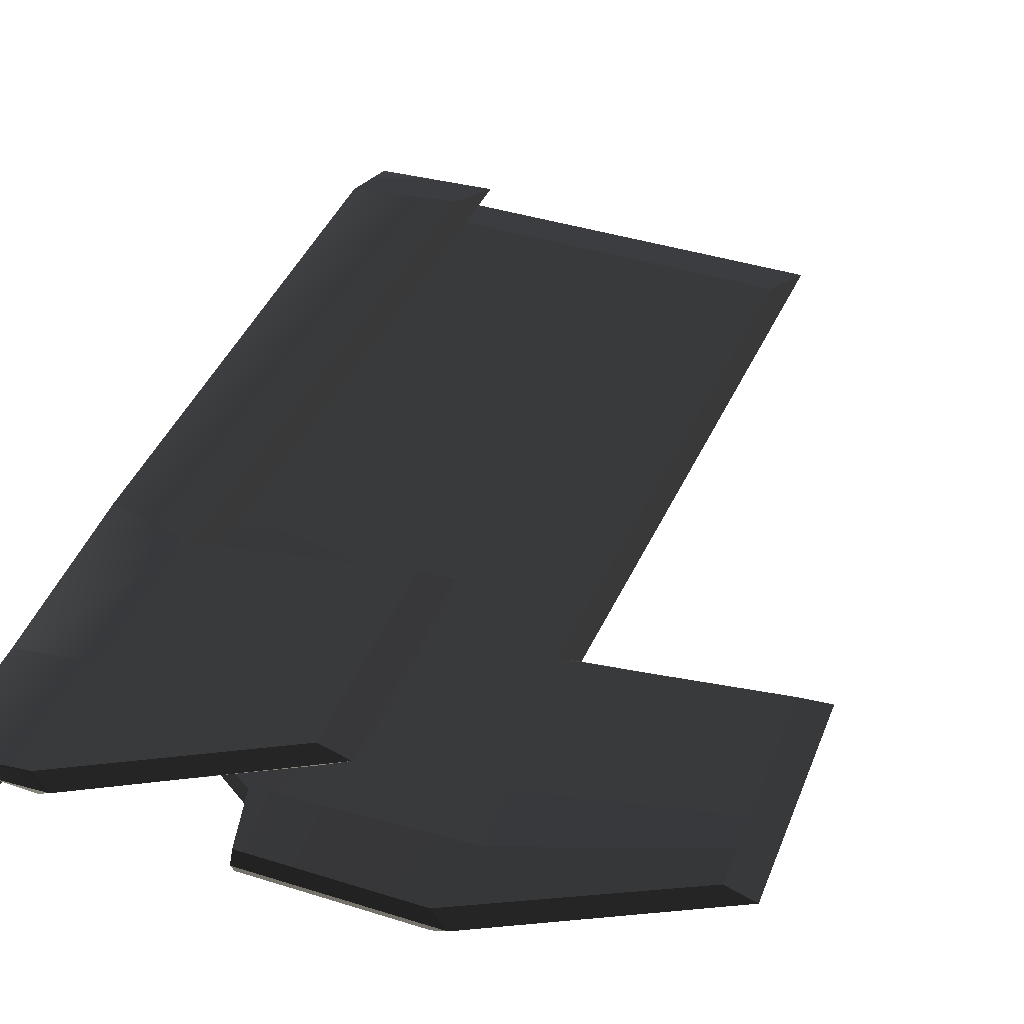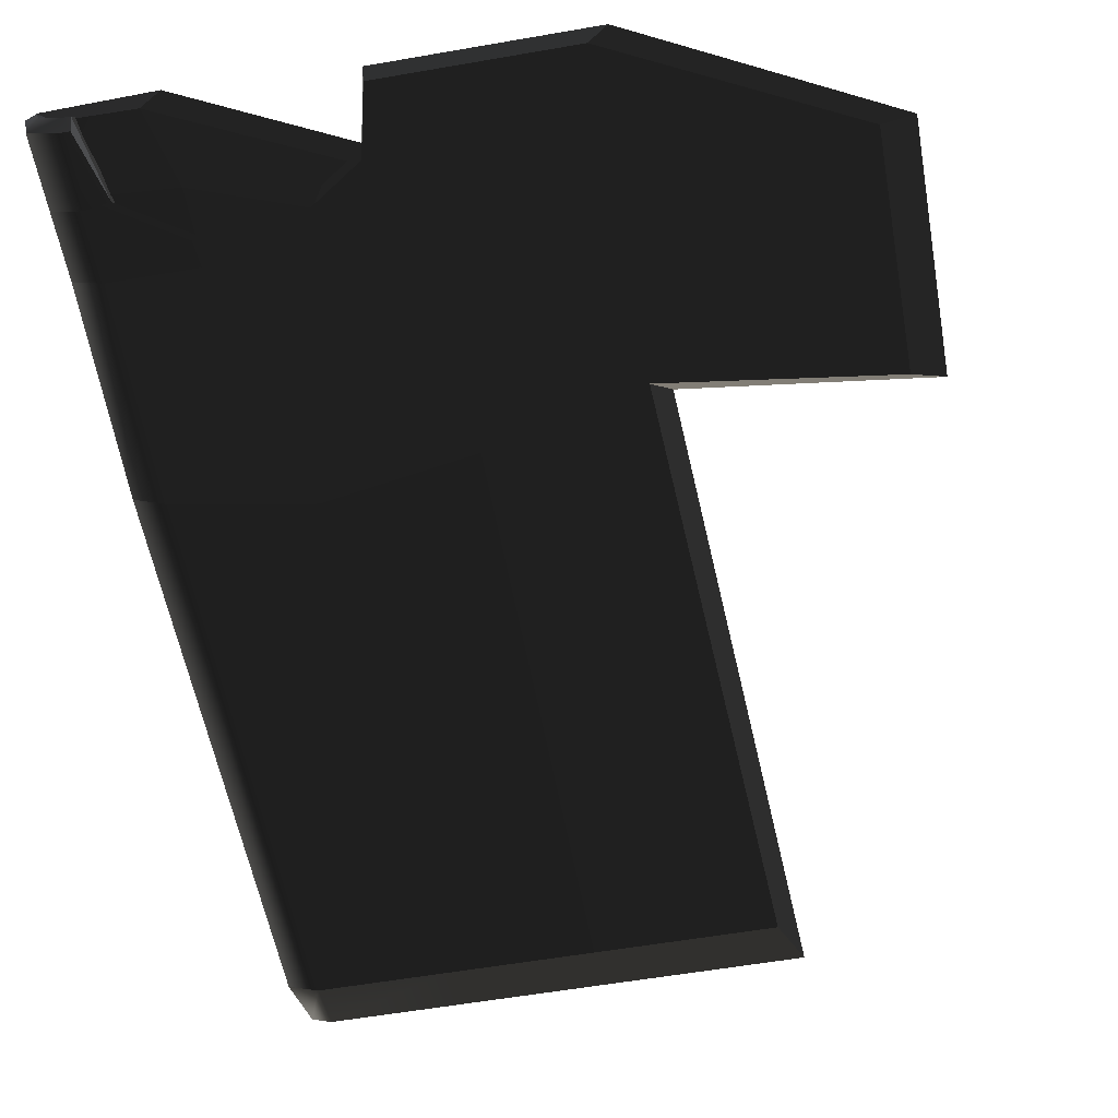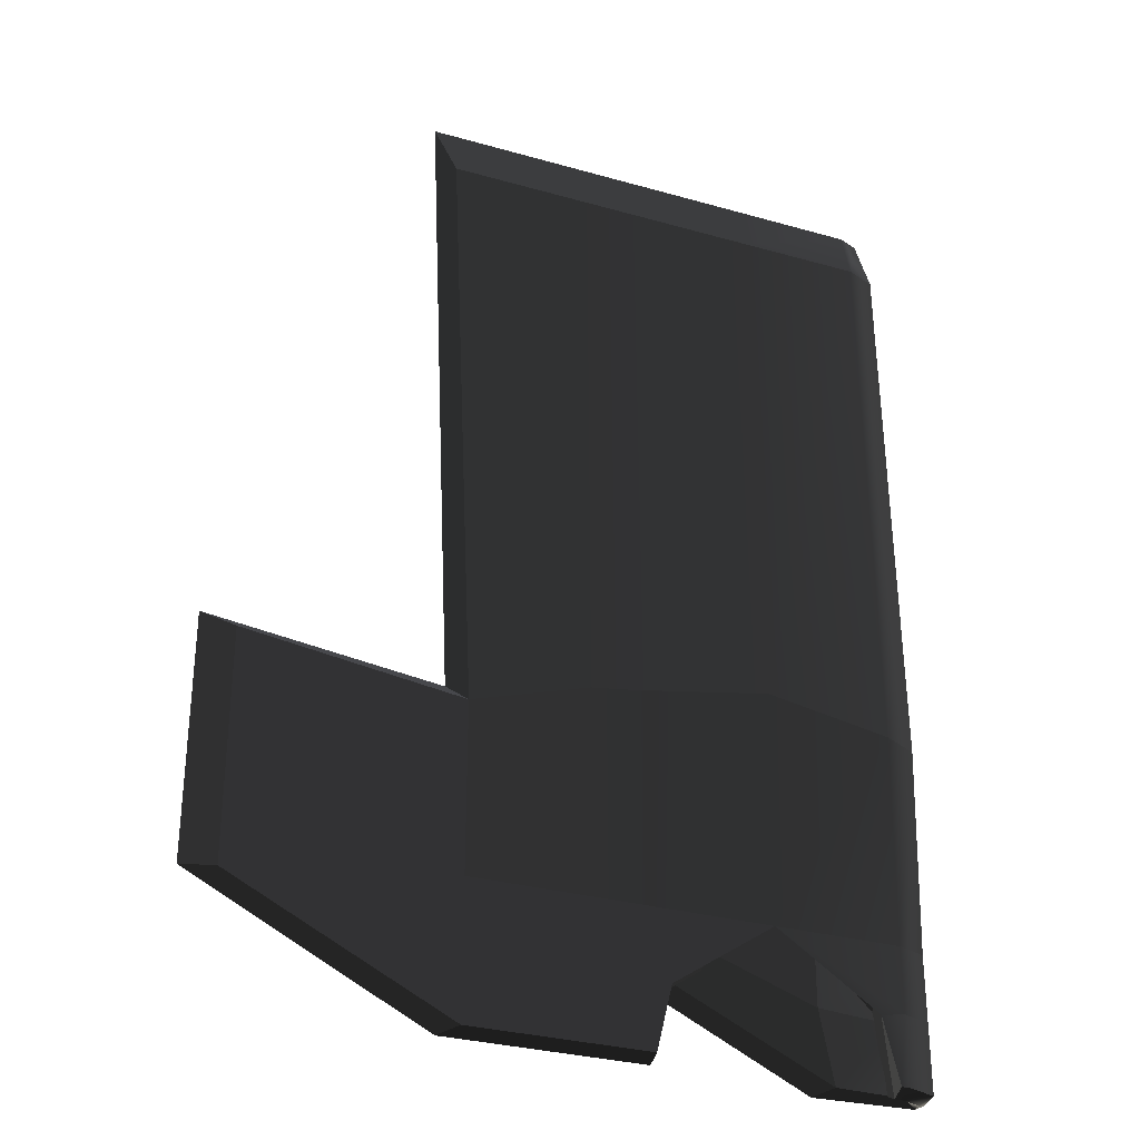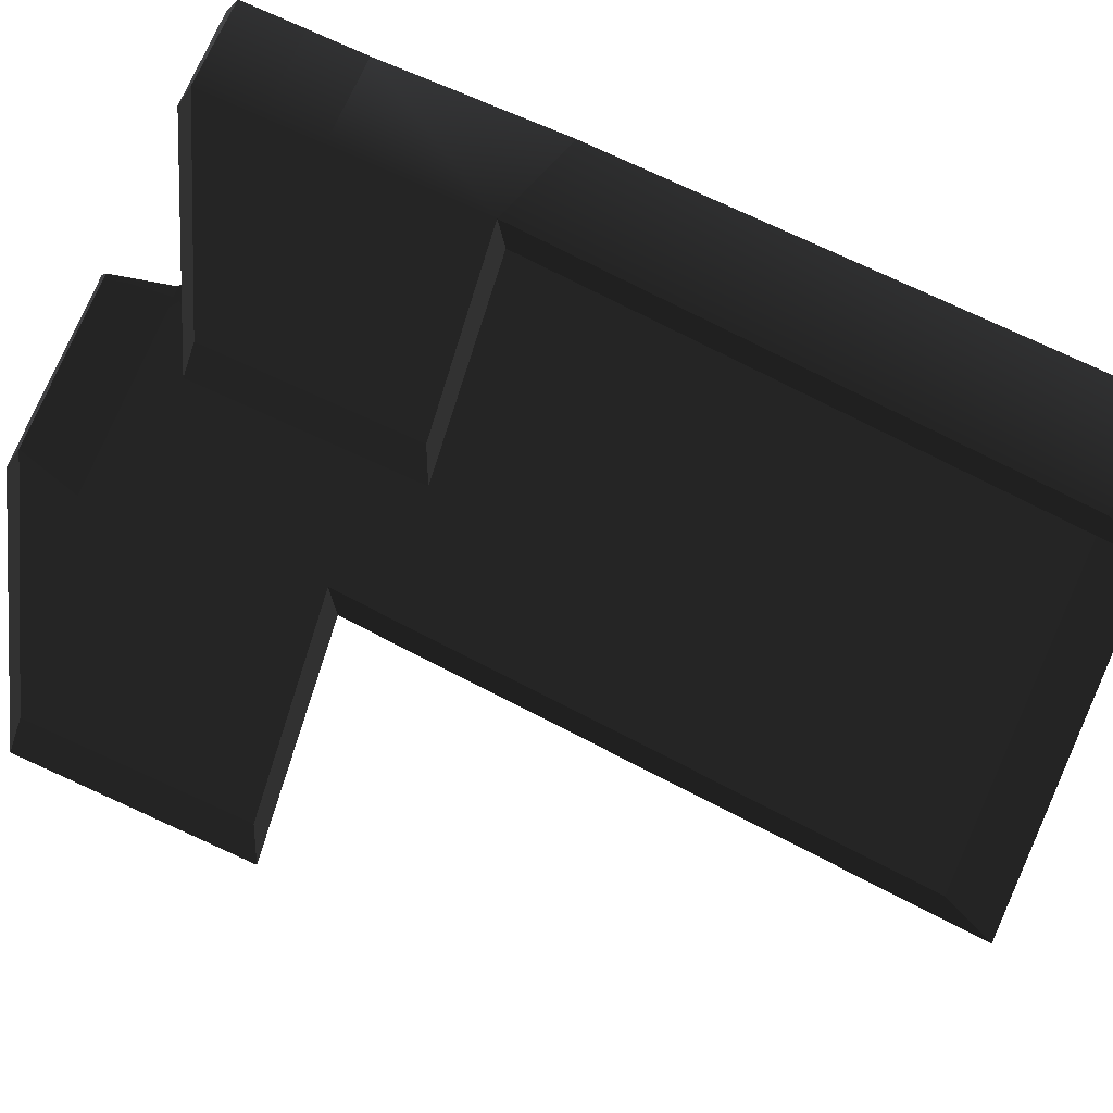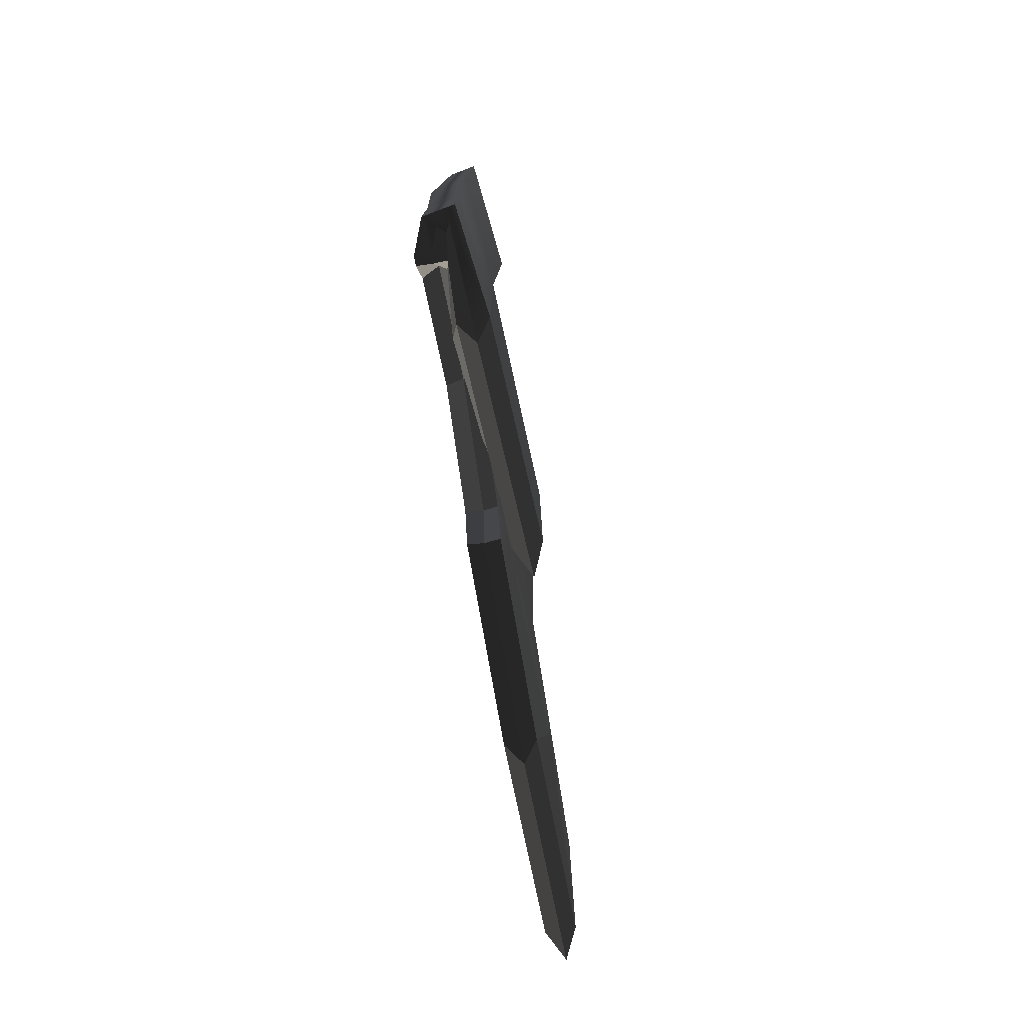
<metadata>
{"format":"obj","ext":"obj","renderer":"f3d","projection":"perspective","resolution":1024,"background":"white","views":[{"elev":42.0,"azim":-159.4,"up":"+Y"},{"elev":-57.9,"azim":-169.8,"up":"+Y"},{"elev":-30.7,"azim":-22.2,"up":"+Z"},{"elev":80.0,"azim":-65.8,"up":"+Y"},{"elev":-79.1,"azim":100.0,"up":"+Z"}]}
</metadata>
<code>
g default
v 0 -0.06771 1.634
v -0 0.06771 1.634
v 0 0.1098 -0.9448
v 0 -0.1098 -0.9448
v 0 0.06771 -2.043
v 0 -0.06771 -2.043
v 0 0.001699 -1.905
v -0 0.001699 1.893
v 0.1879 0.1875 1.634
v 0.1827 0.05217 1.634
v 0.3113 0.04723 -2.679
v 0.3165 0.1825 -2.679
v 0.3165 0.1825 -1.231
v 0.3113 0.04723 -1.231
v -0.7091 0.2219 -1.09
v -0.7143 0.08662 -1.09
v -0.7091 0.2219 -2.167
v -0.7143 0.08662 -2.167
v 0.3165 0.1825 -2.043
v -0.7091 0.2219 -1.796
v -0.7143 0.08662 -1.796
v 0.2247 0.0084 -2.036
v 0.5633 0.06771 -2.679
v 0.5633 -0.06771 -2.679
v 0.5633 0.001699 -2.711
v 0.2288 0.1165 -2.711
v -0.8587 0.1582 -2.156
v -0.8587 0.1582 -1.763
v -0.8587 0.1582 -1.015
v 0.2288 0.1165 -1.152
v 0.09244 0.1217 1.893
v 0.2247 0.0084 -2.351
v 0.4889 0.06771 -2.372
v 0.5184 0.001699 -2.254
v 0.4889 -0.06771 -2.372
v 0.3165 0.1825 -2.34
v -0.7091 0.2219 -1.969
v -0.8587 0.1582 -1.946
v -0.7143 0.08662 -1.969
v 0.6032 0.06771 1.634
v 0.6032 0.001699 1.893
v 0.6032 -0.06771 1.634
v 0.6032 -0.09577 -1.04
v 0.6032 -0.06771 -2.043
v 0.6032 -0.06771 -2.354
v 0.6032 -0.06771 -2.679
v 0.6032 0.001699 -2.711
v 0.6032 0.06771 -2.679
v 0.6032 0.08597 -2.363
v 0.6032 0.08119 -2.04
v 0.6032 0.09577 -1.04
v 0.6545 0.08662 1.634
v 0.6997 0.03852 1.893
v 0.7472 -0.01206 1.634
v 0.765 -0.03093 -1.055
v 0.7472 -0.01206 -2.043
v 0.7472 -0.01206 -2.351
v 0.7472 -0.01206 -2.679
v 0.6997 0.03852 -2.711
v 0.6545 0.08663 -2.679
v 0.6404 0.1017 -2.362
v 0.6439 0.09795 -2.04
v 0.6368 0.1055 -1.055
v 0.6526 0.06218 1.634
v 0.7111 0.09269 1.893
v 0.7727 0.1248 1.634
v 0.7931 0.1354 -1.074
v 0.7727 0.1248 -2.043
v 0.7727 0.1248 -2.348
v 0.7726 0.1248 -2.679
v 0.7111 0.09269 -2.711
v 0.6526 0.06219 -2.679
v 0.6316 0.05124 -2.36
v 0.6364 0.05377 -2.04
v 0.6321 0.0515 -1.074
v -1.538 -0.06771 1.634
v -1.538 0.06771 1.634
v -1.409 0.06771 -2.679
v -1.409 -0.06771 -2.679
v -1.409 -0.06771 -1.231
v -1.409 0.06771 -1.231
v -2.436 -0.06771 -1.09
v -2.436 0.06771 -1.09
v -2.436 -0.06771 -2.167
v -2.436 0.06771 -2.167
v -1.409 -0.06771 -2.043
v -2.436 -0.06771 -1.796
v -2.436 0.06771 -1.796
v -1.494 0.1098 -2.036
v -0.5633 0.06771 -2.679
v -0.5633 -0.06771 -2.679
v -0.5633 0.001699 -2.711
v -1.494 0.001699 -2.711
v -2.583 0.001699 -2.156
v -2.583 0.001699 -1.763
v -2.583 0.001699 -1.015
v -1.494 0.001699 -1.152
v -1.631 0.001699 1.893
v -1.494 0.1098 -2.351
v -0.4889 0.06771 -2.372
v -0.5184 0.001699 -2.254
v -0.4889 -0.06771 -2.372
v -1.409 -0.06771 -2.34
v -2.436 -0.06771 -1.969
v -2.583 0.001699 -1.946
v -2.436 0.06771 -1.969
v -0.6032 0.06771 1.634
v -0.6032 0.001699 1.893
v -0.6032 -0.06771 1.634
v -0.6032 -0.09577 -1.04
v -0.6032 -0.06771 -2.043
v -0.6032 -0.06771 -2.354
v -0.6032 -0.06771 -2.679
v -0.6032 0.001699 -2.711
v -0.6032 0.06771 -2.679
v -0.6032 0.08597 -2.363
v -0.6032 0.08119 -2.04
v -0.6032 0.09577 -1.04
v -0.7009 0.06771 1.634
v -0.7009 0.001699 1.893
v -0.7009 -0.06771 1.634
v -0.7009 -0.0936 -1.055
v -0.7009 -0.06771 -2.043
v -0.7009 -0.06771 -2.351
v -0.7009 -0.06771 -2.679
v -0.7009 0.001699 -2.711
v -0.7009 0.06771 -2.679
v -0.7009 0.08834 -2.362
v -0.7009 0.08325 -2.04
v -0.7009 0.0936 -1.055
v -0.8554 0.06771 1.634
v -0.8554 0.001699 1.893
v -0.8554 -0.06771 1.634
v -0.8554 -0.09081 -1.074
v -0.8554 -0.06771 -2.043
v -0.8554 -0.06771 -2.348
v -0.8554 -0.06771 -2.679
v -0.8554 0.001699 -2.711
v -0.8554 0.06771 -2.679
v -0.8554 0.09139 -2.36
v -0.8554 0.0859 -2.04
v -0.8554 0.09081 -1.074
g pCube4
f 1 8 41 42
f 2 3 51 40
f 4 1 42 43
f 9 31 30 13
f 6 4 43 44
f 29 28 20 15
f 3 5 50 51
f 30 29 15 13
f 13 15 20 19
f 12 17 27 26
f 22 21 16 14
f 20 37 36 19
f 28 38 37 20
f 39 21 22 32
f 5 33 49 50
f 24 46 47 25
f 6 44 45 35
f 7 6 35 34
f 5 7 34 33
f 47 48 23 25
f 27 18 11 26
f 21 39 38 28
f 16 21 28 29
f 14 16 29 30
f 31 10 14 30
f 8 2 40 41
f 33 23 48 49
f 34 25 23 33
f 35 24 25 34
f 45 46 24 35
f 37 17 12 36
f 38 27 17 37
f 39 18 27 38
f 11 18 39 32
f 41 40 52 53
f 42 41 53 54
f 43 42 54 55
f 44 43 55 56
f 45 44 56 57
f 57 58 46 45
f 47 46 58 59
f 59 60 48 47
f 49 48 60 61
f 50 49 61 62
f 51 50 62 63
f 40 51 63 52
f 53 52 64 65
f 54 53 65 66
f 55 54 66 67
f 56 55 67 68
f 57 56 68 69
f 69 70 58 57
f 59 58 70 71
f 71 72 60 59
f 61 60 72 73
f 62 61 73 74
f 63 62 74 75
f 52 63 75 64
f 65 64 10 31
f 66 65 31 9
f 67 66 9 13
f 68 67 13 19
f 69 68 19 36
f 36 12 70 69
f 71 70 12 26
f 26 11 72 71
f 73 72 11 32
f 74 73 32 22
f 75 74 22 14
f 64 75 14 10
f 1 109 108 8
f 2 107 118 3
f 4 110 109 1
f 76 80 97 98
f 6 111 110 4
f 96 82 87 95
f 3 118 117 5
f 97 80 82 96
f 80 86 87 82
f 79 93 94 84
f 89 81 83 88
f 87 86 103 104
f 95 87 104 105
f 106 99 89 88
f 5 117 116 100
f 91 92 114 113
f 6 102 112 111
f 7 101 102 6
f 5 100 101 7
f 114 92 90 115
f 94 93 78 85
f 88 95 105 106
f 83 96 95 88
f 81 97 96 83
f 98 97 81 77
f 8 108 107 2
f 100 116 115 90
f 101 100 90 92
f 102 101 92 91
f 112 102 91 113
f 104 103 79 84
f 105 104 84 94
f 106 105 94 85
f 78 99 106 85
f 108 120 119 107
f 109 121 120 108
f 110 122 121 109
f 111 123 122 110
f 112 124 123 111
f 124 112 113 125
f 114 126 125 113
f 126 114 115 127
f 116 128 127 115
f 117 129 128 116
f 118 130 129 117
f 107 119 130 118
f 120 132 131 119
f 121 133 132 120
f 122 134 133 121
f 123 135 134 122
f 124 136 135 123
f 136 124 125 137
f 126 138 137 125
f 138 126 127 139
f 128 140 139 127
f 129 141 140 128
f 130 142 141 129
f 119 131 142 130
f 132 98 77 131
f 133 76 98 132
f 134 80 76 133
f 135 86 80 134
f 136 103 86 135
f 103 136 137 79
f 138 93 79 137
f 93 138 139 78
f 140 99 78 139
f 141 89 99 140
f 142 81 89 141
f 131 77 81 142

</code>
